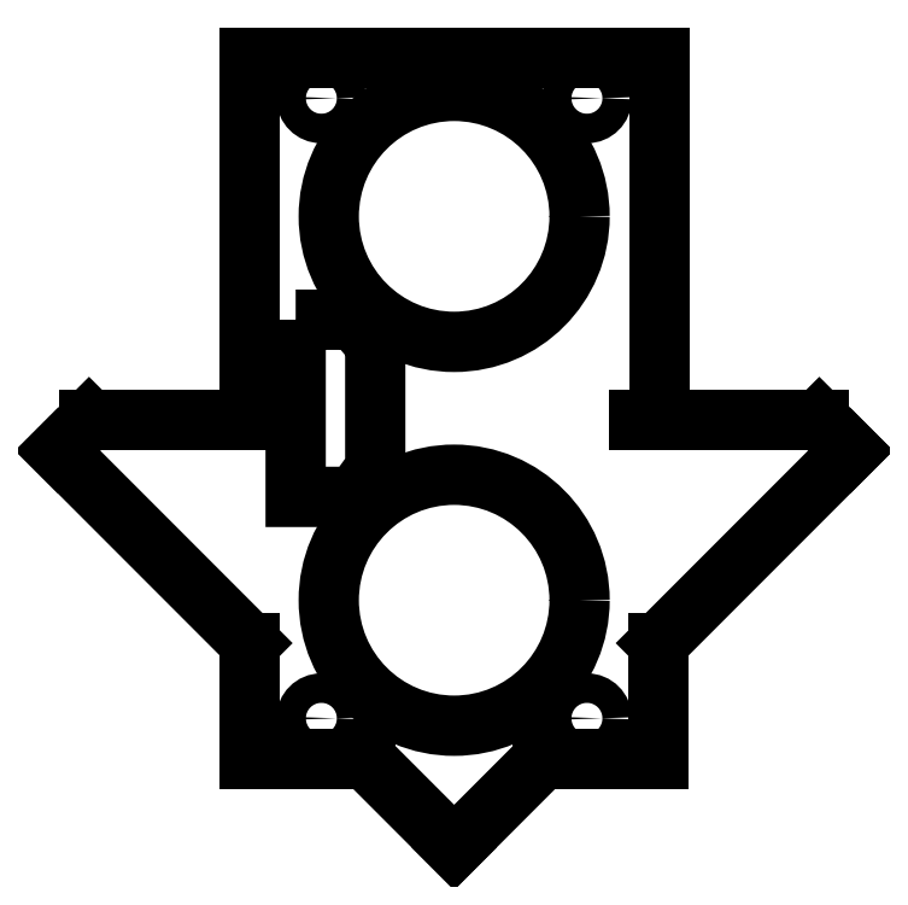
<metadata>
{"format":"dxf","ext":"dxf","renderer":"ezdxf+matplotlib","layout":"modelspace","background":"white","min_lineweight":24,"dpi":150}
</metadata>
<code>
0
SECTION
2
ENTITIES
0
CIRCLE
8
0
10
0
20
0
30
0
40
8.5
210
0
220
0
230
1
0
CIRCLE
8
0
10
0
20
26
30
0
40
8.5
210
0
220
0
230
1
0
LWPOLYLINE
8
0
90
6
70
1
43
0
10
-10.74
20
19
10
-6.742
20
19
10
-5.348
20
17.35
10
-5.348
20
8.925
10
-6.742
20
7
10
-10.74
20
7
0
LINE
8
0
10
-24.75
20
12.25
30
0
11
-26.87
21
10.13
31
0
0
LINE
8
0
10
24.75
20
12.25
30
0
11
26.87
21
10.13
31
0
0
LINE
8
0
10
-24.75
20
12.25
30
0
11
-12.5
21
12.25
31
0
0
LINE
8
0
10
24.75
20
12.25
30
0
11
12.5
21
12.25
31
0
0
LINE
8
0
10
-12.5
20
36.75
30
0
11
12.5
21
36.75
31
0
0
CIRCLE
8
0
10
-9
20
34
30
0
40
1
210
0
220
0
230
1
0
CIRCLE
8
0
10
9
20
34
30
0
40
1
210
0
220
0
230
1
0
CIRCLE
8
0
10
-9
20
-8
30
0
40
1
210
0
220
0
230
1
0
CIRCLE
8
0
10
9
20
-8
30
0
40
1
210
0
220
0
230
1
0
LINE
8
0
10
-26.87
20
10.13
30
0
11
-13.84
21
-2.907
31
0
0
LINE
8
0
10
-6
20
-10.74
30
0
11
0
21
-16.74
31
0
0
LINE
8
0
10
0
20
-16.74
30
0
11
6
21
-10.74
31
0
0
LINE
8
0
10
13.84
20
-2.907
30
0
11
26.87
21
10.13
31
0
0
LINE
8
0
10
6
20
-10.74
30
0
11
13.84
21
-10.74
31
0
0
LINE
8
0
10
13.84
20
-10.74
30
0
11
13.84
21
-2.907
31
0
0
LINE
8
0
10
-6
20
-10.74
30
0
11
-13.84
21
-10.74
31
0
0
LINE
8
0
10
-13.84
20
-10.74
30
0
11
-13.84
21
-2.907
31
0
0
LINE
8
0
10
13.9
20
12.25
30
0
11
13.9
21
36.75
31
0
0
LINE
8
0
10
13.9
20
36.75
30
0
11
12.5
21
36.75
31
0
0
LINE
8
0
10
-13.9
20
12.25
30
0
11
-13.9
21
36.75
31
0
0
LINE
8
0
10
-13.9
20
36.75
30
0
11
-12.5
21
36.75
31
0
0
ENDSEC
0
EOF

</code>
